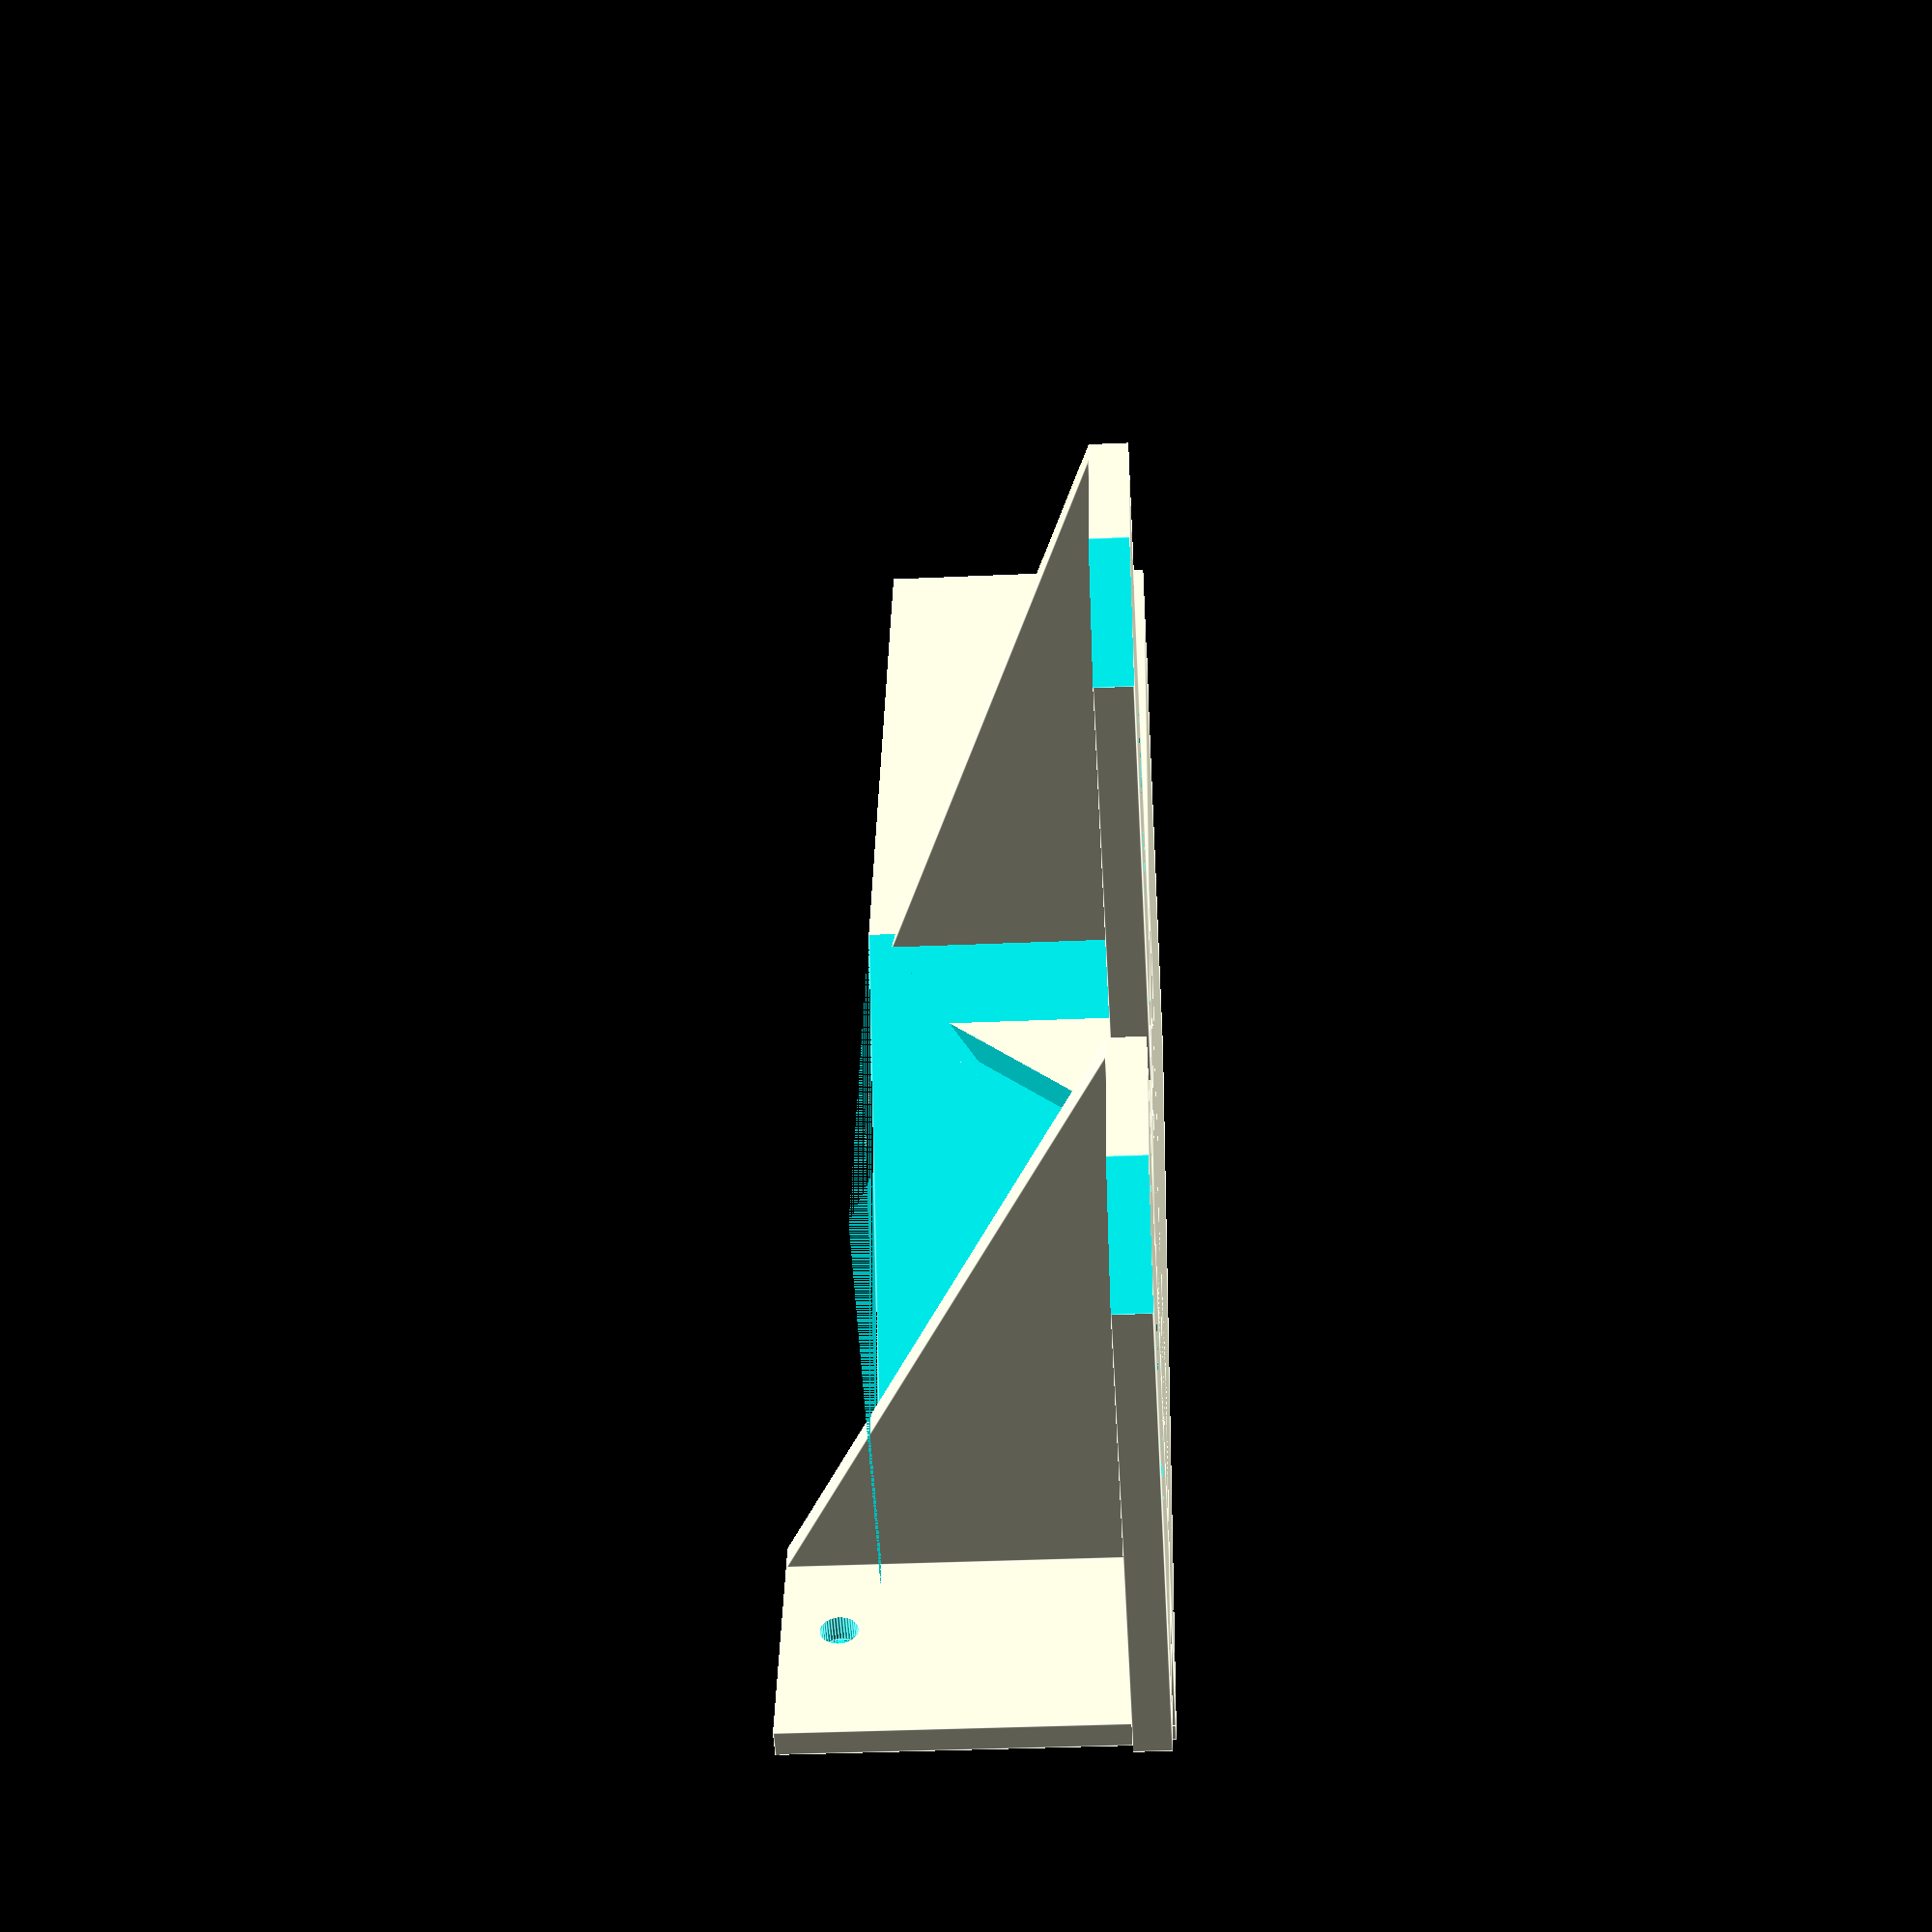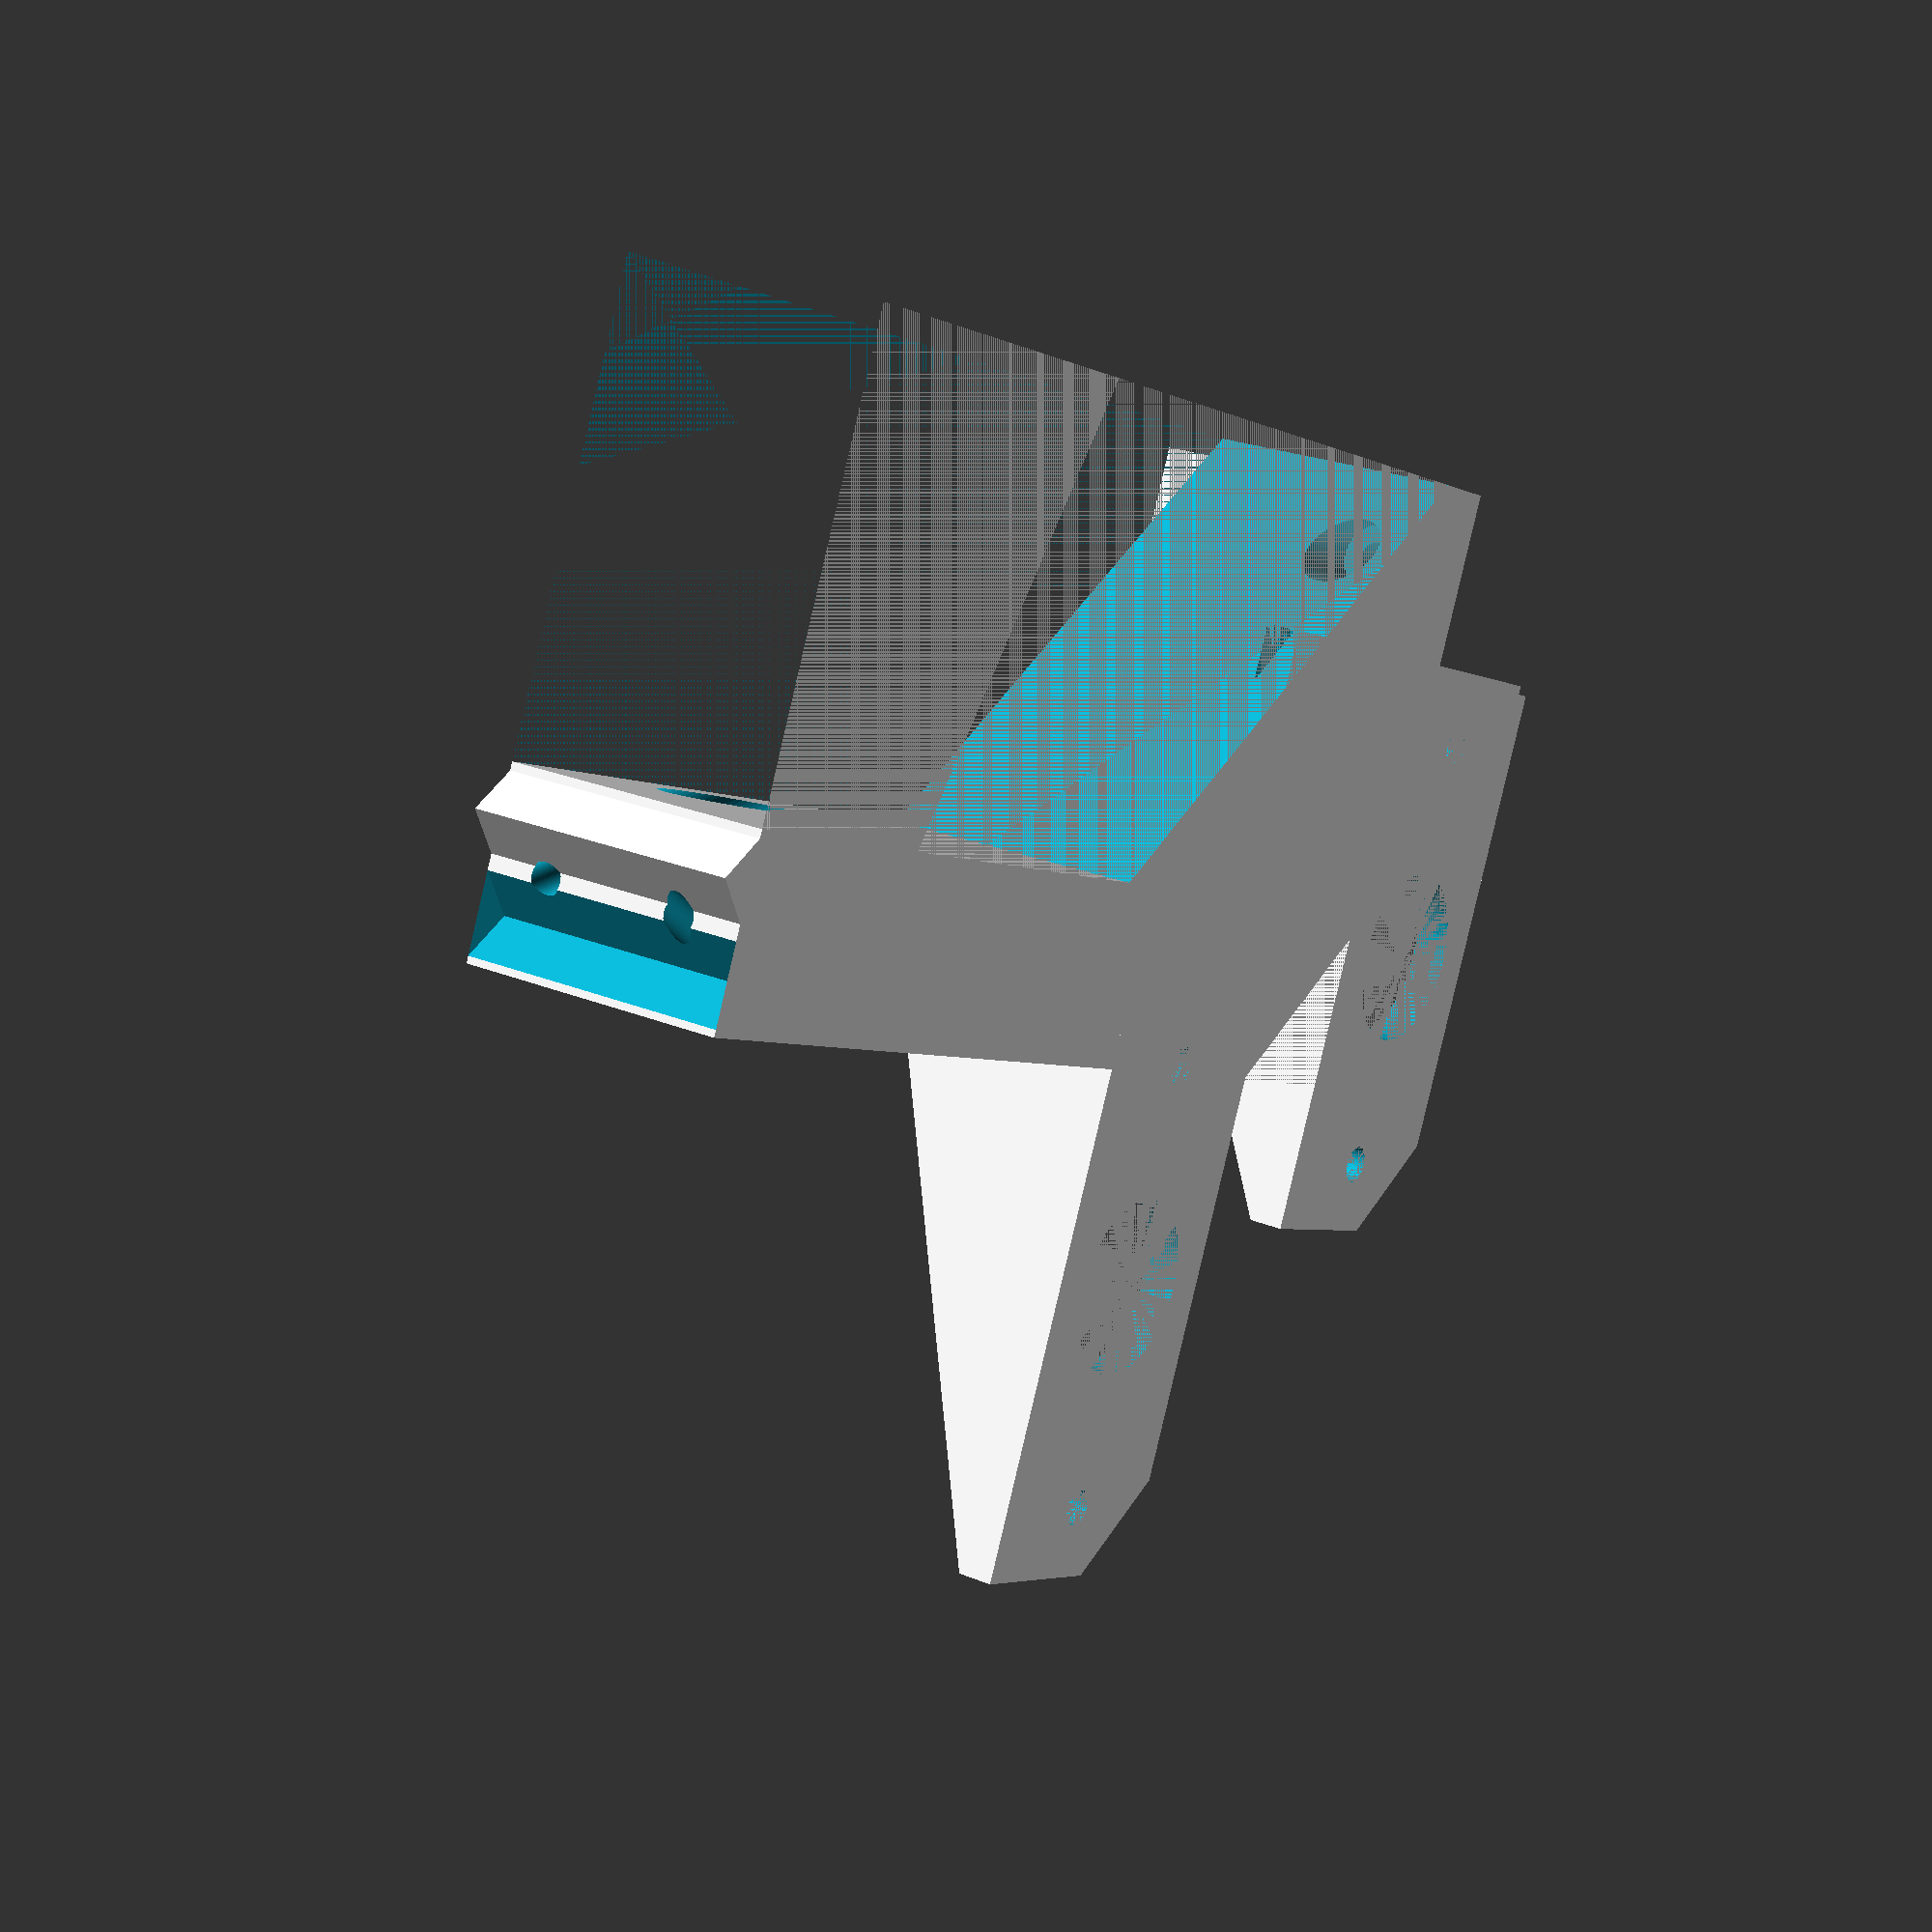
<openscad>
slop = 0.15;

module frame(height=40) {
    translate([0,0,4/2]) cube([66,30,4], center=true);
    translate([-66/2,-30/2+3,4]) rotate([90,0,0]) linear_extrude(3) polygon(points=[[66-2,0], [66-2,height-4], [0,0]]);
    translate([(66-2*2)/2,-30/2,0]) cube([3,28,height]);
    translate([(66-2*2)/2,-12,0]) cube([18+3,3,height]);
}

module single_mount(height=40) {
    difference() {
        frame(height=height);
        cylinder(d=20,h=5, $fn=40);
        translate([25,0,0]) cylinder(d=4+2*slop,h=5, $fn=40);
        translate([-25,0,0]) cylinder(d=4+2*slop,h=5, $fn=40);
        
        translate([(66-2*2+3*2)/2+18/2,-2,6]) rotate([-90,0,0]) cylinder(d=4,h=5,$fn=40);
        translate([(66-2*2+3*2)/2+18/2,-2,height-6]) rotate([-90,0,0]) cylinder(d=4,h=5,$fn=40);

        translate([(66-2*2+3*2)/2,-2,height-6]) rotate([0,-90,0]) cylinder(d=4,h=5,$fn=40);
        
        //translate([66/2,30/2,0]) rotate([0,0,45]) cube([15,15,10],center=true);
        translate([-66/2,30/2,0]) rotate([0,0,-45]) cube([15,15,10],center=true);
    }
}

module mock_extruder() {
    cube([66, 32.8, 50]);
    translate([(43-2*2.9)/2+11.9, 0,50/2]) rotate([90,0,0]) cylinder(d=43-2*2.9, h=66.5-40);
    translate([(43-2*2.9)/2+11.9,-(66.5-40)-40/2, 50/2]) cube([42,40,42], center=true);
    
    translate([11.9+54,-(66.5-40)-40, 50/2+5]) rotate([0,-45,0]) cube([20,40,40]);
}

module mock_printer_frame() {
    translate([-20,-80,-100]) {
        cube([20,100,200]);
        translate([252+20,0,0]) cube([20,100,200]);
    }
}

module _beam(left=true){
    //translate([0,0,50]) cube([252,20,30]);
    
    width = 256;
    
    bolt_dia = 3.5;
    difference() {
        cube([width/2, 70, 30]);
        translate([1,20,0]) rotate([0,0,45]) cube([200,200,30]);
        translate([150,0,0]) rotate([0,0,45]) translate([-140,0,0]) cube([200,100,30]);
    }
    
    translate([width/2-70,50,0]) difference() {
        union() {
            cube([70,20,30]);
            if (left) {
                translate([70, 15, 30/2]) rotate([0,0,45]) cube([5.8,5.8,30],center=true);
            } else {
                translate([70, 5, 30/2]) rotate([0,0,45]) cube([5.8,5.8,30],center=true);
            }
        }
        if (left) {
            translate([70, 5, 30/2]) rotate([0,0,45]) cube([6,6,30],center=true);
            translate([70,20/2,7]) rotate([0,90,20]) translate([0,0,-80/2]) cylinder(d=bolt_dia,h=80, $fn=60);
            translate([70,20/2,30-7]) rotate([0,90,-20]) translate([0,0,-80/2]) cylinder(d=bolt_dia,h=80, $fn=60);
            translate([70,20/2,7]) rotate([0,90,20]) translate([0,0,-80/2]) cylinder(d=8,h=23, $fn=60);
            translate([70,20/2,30-7]) rotate([0,90,-20]) translate([0,0,-80/2]) cylinder(d=8,h=23, $fn=60);
            
        } else {
            translate([70, 15, 30/2]) rotate([0,0,45]) cube([6,6,30],center=true);
            translate([70,20/2,30-7]) rotate([0,90,20]) translate([0,0,-80/2]) cylinder(d=bolt_dia,h=80, $fn=60);
            translate([70,20/2,7]) rotate([0,90,-20]) translate([0,0,-80/2]) cylinder(d=bolt_dia,h=80, $fn=60);
            translate([70,20/2,30-7]) rotate([0,90,20]) translate([0,0,-80/2]) cylinder(d=8,h=23, $fn=60);
            translate([70,20/2,7]) rotate([0,90,-20]) translate([0,0,-80/2]) cylinder(d=8,h=23, $fn=60);
        }
        
    }

    // left extruder
    translate([-9,66/2+21,0]) rotate([0,0,90]) mirror([1,0,0]) single_mount();
    translate([5,20,0]) difference() {
        cube([30,30,4]);
        rotate([0,0,-45]) cube([30,30,4]);
    }
    
    //middle extruder
    translate([38,66/2+61,0]) difference() {
        rotate([0,0,90]) mirror([1,0,0]) single_mount(height=30);
        translate([-58,-66/2-2,0]) rotate([0,45,0]) cube([30,10,80]);
    }
    translate([14,31,0]) rotate([0,0,45]) cube([40,21,4]);
    
}

module beam(left=true) {
    
    function to_mirror(left=true) = (left) ? 0 : 1;
    
    mirror([to_mirror(left),0,0]) difference() {
        _beam(left=left);
        translate([-1,10,6]) rotate([0,90,0]) cylinder(d=4,h=26, $fn=40);
        translate([10,10,6]) rotate([0,90,0]) cylinder(d=8,h=26, $fn=40);
        translate([-1,10,40-6]) rotate([0,90,0]) cylinder(d=4,h=26, $fn=40);
    }
    
}

module debug() {
    //%mock_printer_frame();
    %translate([252-50, 20, -50]) rotate([0,0,90]) mock_extruder();
    %translate([-105, 20, -50]) mirror([1,0,0]) rotate([0,0,90]) mock_extruder();
    %translate([-25, 60, -50]) rotate([0,0,90]) mock_extruder();
    %translate([125, 60, -50]) mirror([1,0,0]) rotate([0,0,90]) mock_extruder();
    translate([-80,0,0]) beam(left=true);
    translate([179,0,0]) beam(left=false);
}

module debug_joint() {
    intersection() {
        translate([100,0,0]) cube([80,90,90]);
        union() {
            translate([0,0,50]) beam();
            translate([252,0,50]) mirror([1,0,0]) beam(left=false);
        }
    }
}

//debug();
//debug_joint();

//beam(left=true);
beam(left=false);
</openscad>
<views>
elev=34.5 azim=68.6 roll=93.5 proj=p view=edges
elev=155.9 azim=336.4 roll=55.4 proj=p view=wireframe
</views>
